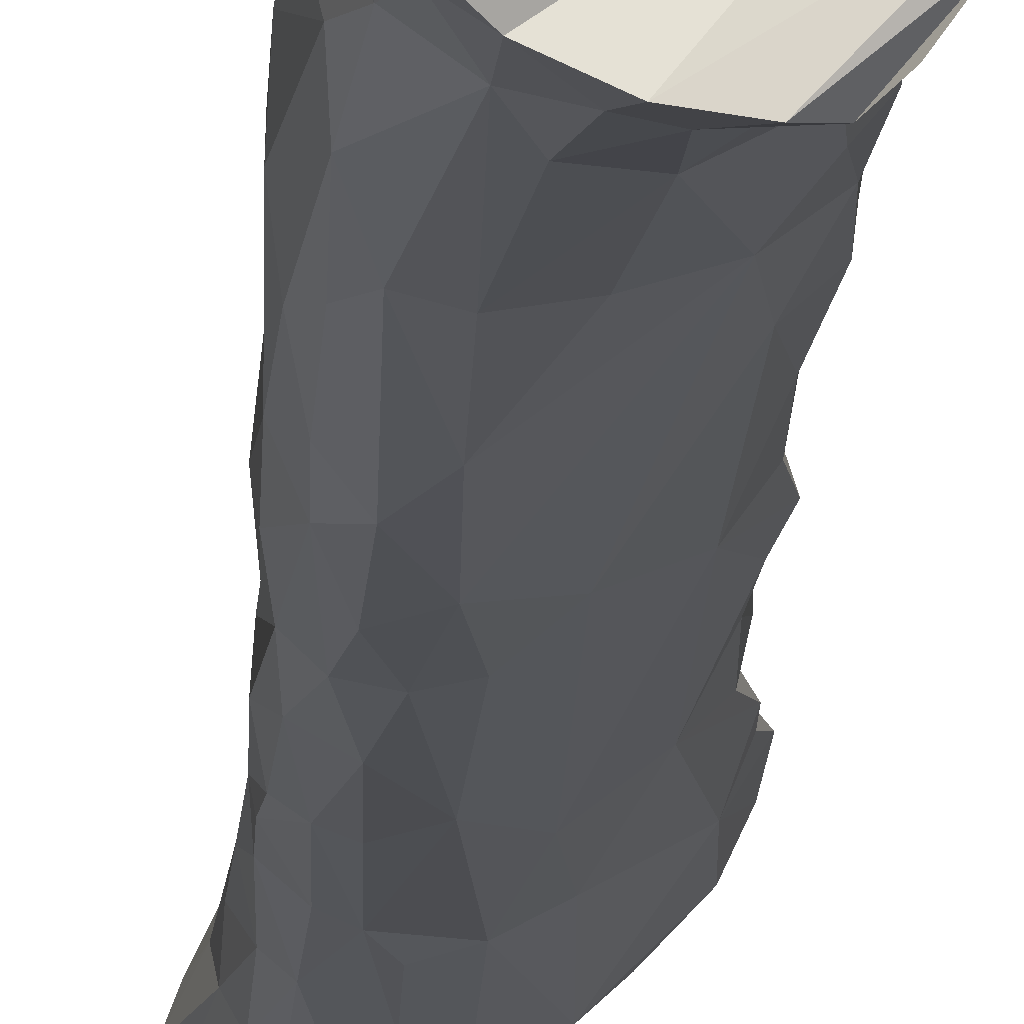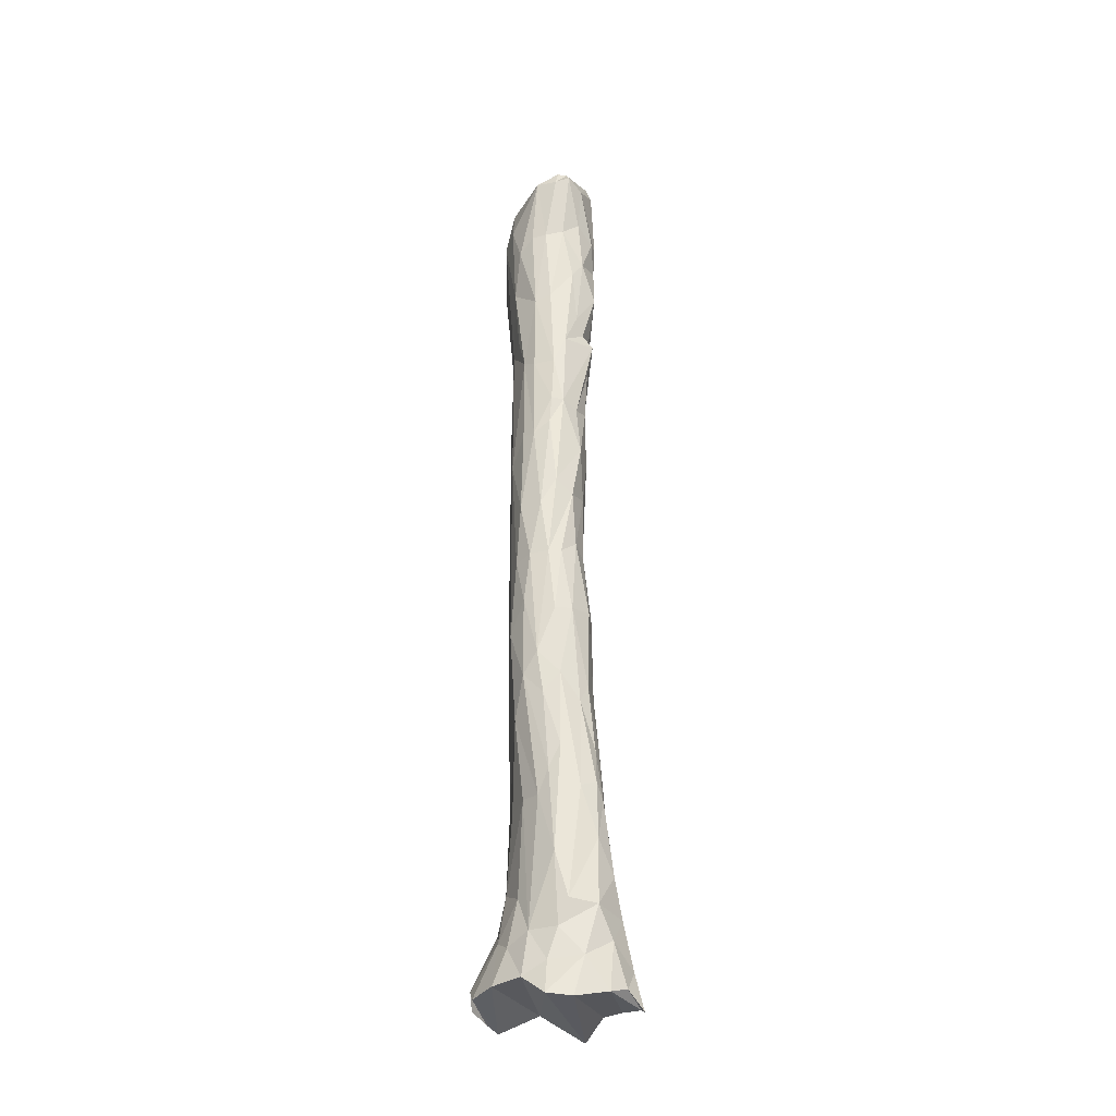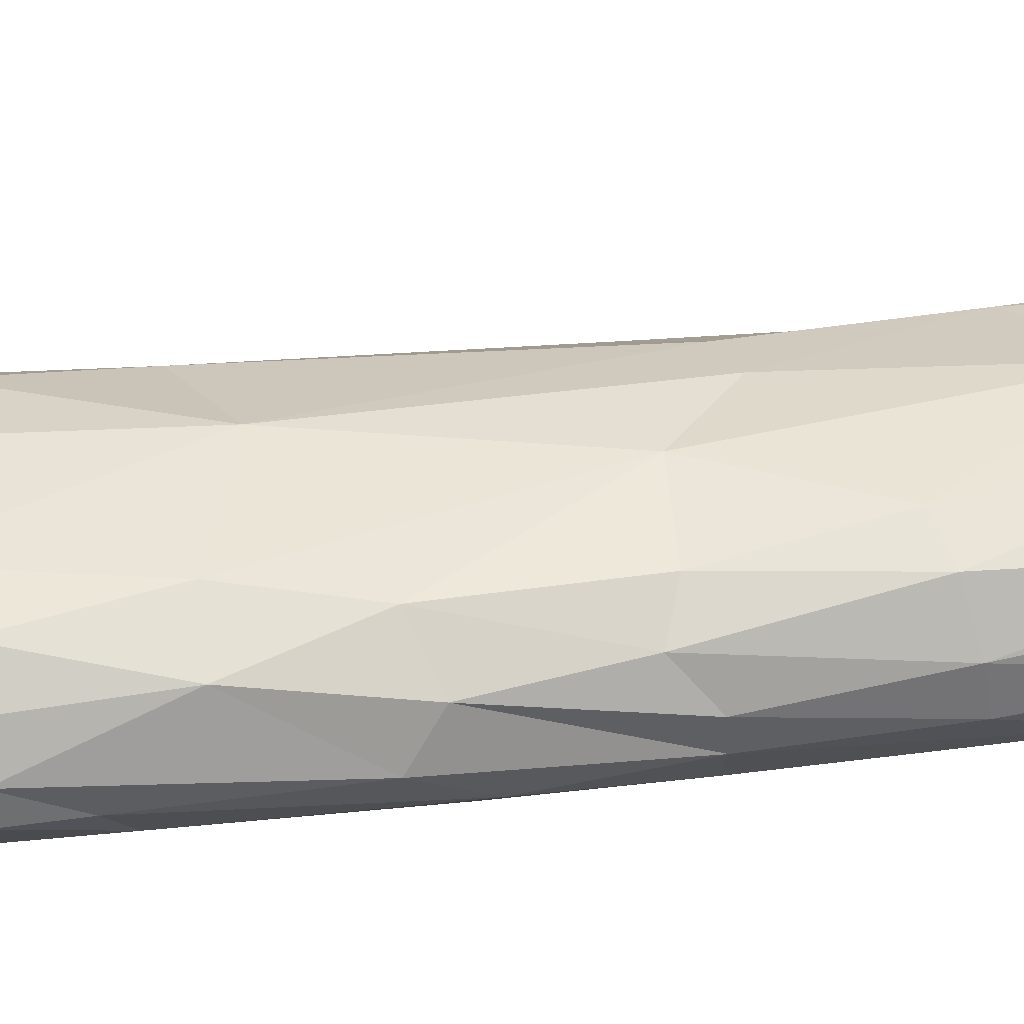
<metadata>
{"format":"obj","ext":"obj","renderer":"f3d","projection":"perspective","resolution":1024,"background":"white","views":[{"elev":-17.4,"azim":-2.6,"up":"+Z"},{"elev":-34.8,"azim":-118.7,"up":"+Y"},{"elev":25.4,"azim":-102.9,"up":"+Z"}]}
</metadata>
<code>
o 5_left_leg_5_left.010
v -0.09316 0.793 -0.01444
v -0.1049 0.7771 -0.008925
v -0.08064 0.7991 -0.03258
v -0.1048 0.7593 0.000569
v -0.08149 0.7114 0.01698
v -0.04491 0.8007 -0.05677
v -0.0632 0.7938 -0.06165
v 0.06925 0.7979 0.03681
v 0.01747 0.8156 -0.009845
v 0.05664 0.7443 0.0565
v 0.06782 0.7995 0.05316
v -0.01465 0.7143 0.04821
v -0.01853 0.808 -0.04255
v -0.06722 0.7811 -0.0782
v -0.05703 0.7707 -0.09182
v -0.03195 0.7983 -0.06223
v -0.04508 0.7661 -0.09523
v -0.02118 0.7896 -0.06853
v -0.0219 0.764 -0.09093
v -0.01133 0.7766 -0.07314
v -0.01415 0.7669 -0.08396
v -0.03816 0.6736 -0.122
v -0.1122 0.7344 -0.1127
v -0.02445 0.7312 -0.1121
v 0.003232 0.6707 -0.1139
v -0.04508 0.7661 -0.09523
v -0.06537 -0.2532 -0.1053
v -0.03544 -0.3171 -0.1022
v -0.06871 -0.45 -0.08048
v -0.03592 -0.4454 -0.08761
v 0.02584 -0.5724 -0.08105
v 0.02544 -0.6478 -0.09306
v -0.01834 -0.594 -0.08495
v -0.0219 0.764 -0.09093
v -0.01415 0.7669 -0.08396
v 0.01058 -0.447 -0.08057
v 0.06284 -0.427 -0.05809
v 0.04994 -0.626 -0.08154
v 0.07227 -0.7065 -0.1118
v 0.08169 -0.5698 -0.05117
v 0.07711 -0.6331 -0.06867
v -0.03325 0.5319 -0.1124
v 0.004663 0.4246 -0.09352
v 0.02994 0.7017 -0.08566
v 0.05451 0.615 -0.08638
v 0.05044 -0.6434 0.07181
v 0.1018 -0.5378 0.01493
v 0.0779 -0.5276 0.03606
v 0.07515 -0.7472 0.07677
v 0.1221 0.5196 0.04413
v 0.05892 0.5026 0.05114
v 0.09481 0.4034 0.03577
v 0.07501 -0.3668 0.03176
v 0.04491 -0.5193 0.04954
v 0.04637 -0.7148 0.0909
v 0.06346 -0.06976 0.02755
v 0.02622 -0.07594 0.02909
v 0.06493 -0.1948 0.03057
v 0.03359 0.3671 0.03821
v 0.07617 0.2566 0.03777
v 0.02465 -0.3738 0.04069
v 0.05664 0.7443 0.0565
v 0.01427 0.1398 0.03278
v 0.08896 0.1582 0.02805
v -0.009936 -0.2399 0.03421
v -0.009561 -0.5782 0.06511
v -0.01465 0.7143 0.04821
v -0.007899 0.5122 0.0426
v -0.02368 -0.02864 0.02036
v 0.007678 -0.7193 0.1003
v -0.04586 -0.5838 0.06046
v -0.05578 -0.7389 0.09328
v -0.04691 -0.04175 -0.1095
v -0.06879 -0.121 -0.1073
v -0.07893 -0.03955 -0.1026
v -0.01973 0.1661 -0.1057
v -0.06229 0.05785 -0.1112
v -0.03129 -0.1677 -0.1101
v -0.03544 -0.3171 -0.1022
v -0.06537 -0.2532 -0.1053
v 0.09177 -0.7266 -0.09889
v 0.07227 -0.7065 -0.1118
v 0.07711 -0.6331 -0.06867
v 0.05451 0.615 -0.08638
v 0.04544 0.4211 -0.07247
v 0.004663 0.4246 -0.09352
v 0.1163 0.49 -0.01756
v 0.08218 0.2869 -0.03742
v 0.02797 0.2671 -0.08414
v 0.02275 -0.1033 -0.08572
v 0.07803 -0.02993 -0.04367
v -0.01459 -0.04207 -0.1025
v 0.06284 -0.427 -0.05809
v 0.1054 -0.6418 -0.03847
v 0.07711 -0.6331 -0.06867
v 0.08169 -0.5698 -0.05117
v 0.09177 -0.7266 -0.09889
v 0.1193 -0.7301 -0.06068
v 0.1061 -0.5549 -0.01261
v 0.1131 -0.6107 -0.013
v 0.1113 -0.4727 -0.01035
v 0.1151 -0.6281 0.00503
v 0.07515 -0.7472 0.07677
v 0.1058 -0.7059 0.01819
v 0.1084 -0.3894 0.005567
v 0.1032 -0.3918 -0.01729
v 0.1018 -0.5378 0.01493
v 0.1162 -0.6717 -0.01891
v 0.126 -0.7376 -0.03906
v -0.1037 0.5172 0.005503
v -0.1028 0.4263 -0.01784
v -0.07811 0.4386 0.007138
v -0.1048 0.7593 0.000569
v -0.1347 0.7331 -0.03675
v -0.09085 0.6433 0.0147
v -0.1076 0.6435 -0.001029
v -0.1049 0.7771 -0.008925
v -0.1023 0.4085 0.001484
v -0.09384 0.4145 -0.00109
v -0.1096 0.4549 -0.03336
v -0.1075 0.2686 -0.05836
v -0.1 0.2604 -0.02976
v -0.1219 0.6619 -0.03556
v -0.08064 0.7991 -0.03258
v -0.1332 0.7575 -0.08264
v -0.1366 0.7585 -0.06739
v -0.1141 0.5791 -0.02332
v -0.1153 0.5481 -0.04403
v -0.1117 0.3987 -0.05614
v -0.1171 0.6394 -0.06404
v -0.1005 0.4978 -0.07932
v -0.0632 0.7938 -0.06165
v -0.109 0.09955 -0.07223
v -0.1038 0.1777 -0.024
v -0.1003 -0.01041 -0.0323
v -0.1062 -0.03528 -0.06152
v -0.1122 -0.1415 -0.04605
v -0.1475 0.7435 -0.06833
v -0.02118 0.7896 -0.06853
v -0.01853 0.808 -0.04255
v 0.01747 0.8156 -0.009845
v -0.03195 0.7983 -0.06223
v -0.1362 0.7329 -0.08895
v -0.01133 0.7766 -0.07314
v -0.04491 0.8007 -0.05677
v -0.06722 0.7811 -0.0782
v -0.05703 0.7707 -0.09182
v -0.04508 0.7661 -0.09523
v -0.1122 0.7344 -0.1127
v -0.1038 0.3501 -0.07447
v -0.1068 0.08002 -0.04161
v -0.1002 -0.03801 -0.08163
v -0.1039 0.268 -0.07839
v -0.09972 0.2219 -0.07971
v -0.108 -0.1464 -0.07416
v -0.08149 0.7114 0.01698
v -0.1048 0.7593 0.000569
v -0.09085 0.6433 0.0147
v -0.1014 -0.4533 0.009664
v -0.073 -0.4589 0.02958
v -0.08263 -0.3492 0.01382
v -0.1004 -0.3739 -0.001224
v -0.06597 -0.2668 0.01599
v -0.1034 -0.268 -0.01459
v -0.1037 0.5172 0.005503
v -0.07811 0.4386 0.007138
v -0.04483 0.4107 0.0235
v -0.1076 0.6435 -0.001029
v -0.09001 0.5929 0.01194
v -0.09384 0.4145 -0.00109
v -0.1141 0.5791 -0.02332
v -0.1023 0.4085 0.001484
v -0.04675 0.3053 0.01585
v -0.1107 -0.4416 -0.03276
v -0.109 -0.5181 -0.003254
v -0.11 -0.4289 -0.00578
v -0.0933 -0.6119 -0.04381
v -0.08913 -0.5428 -0.06432
v -0.07769 -0.6506 -0.05202
v -0.1044 -0.6169 -0.001591
v 0.02465 -0.3738 0.04069
v -0.009936 -0.2399 0.03421
v -0.027 -0.3943 0.03714
v -0.009561 -0.5782 0.06511
v -0.1073 -0.2981 -0.03056
v -0.007899 0.5122 0.0426
v 0.03359 0.3671 0.03821
v -0.04586 -0.5838 0.06046
v 0.01427 0.1398 0.03278
v -0.01465 0.7143 0.04821
v -0.07386 -0.1261 0.008845
v -0.02368 -0.02864 0.02036
v -0.09503 -0.6635 0.02681
v -0.09746 -0.7398 0.01932
v -0.09286 -0.7292 0.04959
v -0.09549 0.05478 -0.09292
v -0.1002 -0.03801 -0.08163
v -0.109 0.09955 -0.07223
v -0.1122 -0.1415 -0.04605
v -0.1081 -0.2579 -0.06499
v -0.1073 -0.2981 -0.03056
v -0.1107 -0.4416 -0.03276
v -0.1028 -0.3751 -0.06178
v -0.09362 -0.6916 -0.01807
v -0.09053 -0.7539 -0.03471
v -0.09972 0.2219 -0.07971
v -0.108 -0.1464 -0.07416
v -0.06508 -0.6978 -0.06263
v -0.03889 -0.7191 -0.08908
v -0.07198 -0.7496 -0.06935
v -0.1122 0.7344 -0.1127
v -0.1037 0.6314 -0.09059
v -0.1362 0.7329 -0.08895
v -0.1171 0.6394 -0.06404
v -0.08631 0.6295 -0.1076
v -0.08164 0.4887 -0.09805
v -0.1005 0.4978 -0.07932
v -0.08093 0.2015 -0.09856
v -0.1039 0.268 -0.07839
v -0.07893 -0.03955 -0.1026
v -0.08982 -0.2203 -0.09489
v -0.09107 -0.2896 -0.08489
v -0.08793 -0.4129 -0.07367
v -0.08913 -0.5428 -0.06432
v -0.07769 -0.6506 -0.05202
v -0.1044 -0.6169 -0.001591
v -0.03996 -0.6486 -0.07912
v -0.06537 -0.2532 -0.1053
v -0.1038 0.3501 -0.07447
v -0.06229 0.05785 -0.1112
v -0.07764 0.3513 -0.09721
v -0.1039 0.268 -0.07839
v -0.1038 0.3501 -0.07447
v -0.08093 0.2015 -0.09856
v -0.05395 0.3669 -0.1037
v -0.0585 0.2065 -0.1059
v -0.01973 0.1661 -0.1057
v -0.08631 0.6295 -0.1076
v -0.05915 0.6085 -0.1173
v -0.08164 0.4887 -0.09805
v -0.00395 -0.6651 -0.09352
v -0.03889 -0.7191 -0.08908
v -0.03996 -0.6486 -0.07912
v 0.006234 -0.7218 -0.1114
v -0.06871 -0.45 -0.08048
v -0.08913 -0.5428 -0.06432
v -0.08793 -0.4129 -0.07367
v 0.02544 -0.6478 -0.09306
v -0.03816 0.6736 -0.122
v -0.1122 0.7344 -0.1127
v -0.03325 0.5319 -0.1124
v -0.03367 0.4279 -0.1045
v -0.06229 0.05785 -0.1112
v -0.07893 -0.03955 -0.1026
v -0.06879 -0.121 -0.1073
v -0.08982 -0.2203 -0.09489
v -0.06537 -0.2532 -0.1053
v -0.03592 -0.4454 -0.08761
v -0.01834 -0.594 -0.08495
v -0.07769 -0.6506 -0.05202
v 0.04905 -0.7275 -0.1197
v 0.004663 0.4246 -0.09352
v 0.07227 -0.7065 -0.1118
v 0.01747 0.8156 -0.009845
v -0.01415 0.7669 -0.08396
v -0.01133 0.7766 -0.07314
v 0.08622 0.6626 -0.04802
v 0.05451 0.615 -0.08638
v 0.02994 0.7017 -0.08566
v 0.1229 0.6005 -0.02008
v 0.1163 0.49 -0.01756
v 0.1293 0.4006 0.015
v 0.08218 0.2869 -0.03742
v 0.113 0.3353 0.001899
v 0.08101 0.7156 -0.0224
v 0.1393 0.6685 0.02428
v 0.1044 0.1855 -0.008353
v 0.1061 0.0763 -0.01569
v 0.07803 -0.02993 -0.04367
v 0.14 0.5698 0.01363
v 0.1176 0.03747 -0.000852
v 0.1059 -0.02069 -0.002912
v 0.09851 -0.1803 -0.01973
v 0.1111 -0.3086 0.006354
v 0.1032 -0.3918 -0.01729
v 0.1094 -0.2953 -0.01281
v 0.1084 -0.3894 0.005567
v 0.1395 0.6494 0.0365
v 0.1351 0.5867 0.0385
v 0.1432 0.5562 0.02935
v 0.1135 0.3437 0.01728
v 0.1254 0.4322 0.02569
v 0.1154 0.2652 0.01652
v 0.1102 0.1929 0.01529
v 0.1083 0.09295 0.01005
v 0.1036 -0.1982 0.009718
v 0.1431 0.4925 0.02735
v 0.1146 0.6433 0.0487
v 0.1308 0.4484 0.01485
v 0.1039 0.3239 0.03095
v 0.08896 0.1582 0.02805
v 0.09846 -0.03957 0.01537
v 0.06782 0.7995 0.05316
v 0.104 0.7372 0.02996
v 0.06925 0.7979 0.03681
v 0.05664 0.7443 0.0565
v 0.1032 0.7041 0.04489
v 0.1221 0.5196 0.04413
v 0.09481 0.4034 0.03577
v 0.07617 0.2566 0.03777
v 0.06346 -0.06976 0.02755
v 0.1047 -0.1065 0.002391
v 0.08724 -0.1193 0.01739
v 0.06493 -0.1948 0.03057
v 0.09658 -0.3493 0.01961
v 0.07501 -0.3668 0.03176
v 0.1018 -0.5378 0.01493
v 0.02275 -0.1033 -0.08572
v 0.07785 -0.327 -0.04997
v 0.06284 -0.427 -0.05809
v 0.07803 -0.02993 -0.04367
v 0.1032 -0.3918 -0.01729
v 0.08934 -0.5014 -0.04403
v 0.08169 -0.5698 -0.05117
v 0.09851 -0.1803 -0.01973
v 0.1094 -0.2953 -0.01281
v 0.1113 -0.4727 -0.01035
v -0.09286 -0.7292 0.04959
v -0.05578 -0.7389 0.09328
v -0.08876 -0.7555 0.07857
v 0.04905 -0.7275 -0.1197
v 0.07227 -0.7065 -0.1118
v 0.1193 -0.7301 -0.06068
v 0.09177 -0.7266 -0.09889
v 0.006234 -0.7218 -0.1114
v 0.126 -0.7376 -0.03906
v 0.1058 -0.7059 0.01819
v -0.03889 -0.7191 -0.08908
v -0.07198 -0.7496 -0.06935
v 0.07515 -0.7472 0.07677
v -0.09053 -0.7539 -0.03471
v 0.04637 -0.7148 0.0909
v -0.09746 -0.7398 0.01932
v 0.007678 -0.7193 0.1003
v -0.09995 -0.1337 -0.009724
v -0.06597 -0.2668 0.01599
v -0.07386 -0.1261 0.008845
v -0.1034 -0.268 -0.01459
v -0.1004 -0.3739 -0.001224
v -0.11 -0.4289 -0.00578
v -0.1014 -0.4533 0.009664
v -0.08269 0.2721 -0.003631
v -0.06891 0.1744 0.005742
v -0.04675 0.3053 0.01585
v -0.1038 0.1777 -0.024
v -0.08127 0.09423 -0.008251
v -0.07759 -0.6222 0.05271
v -0.0758 -0.6958 0.07105
v -0.04586 -0.5838 0.06046
v -0.09362 0.3506 -0.004687
v -0.08876 -0.7555 0.07857
v -0.05578 -0.7389 0.09328
v -0.1 0.2604 -0.02976
v -0.1003 -0.01041 -0.0323
v -0.07912 -0.02251 -0.007097
v -0.1122 -0.1415 -0.04605
v -0.1073 -0.2981 -0.03056
v -0.1044 -0.6169 -0.001591
v -0.09421 -0.5663 0.0305
v -0.09503 -0.6635 0.02681
v -0.09286 -0.7292 0.04959
v -0.1023 0.4085 0.001484
v -0.1068 0.08002 -0.04161
v -0.109 -0.5181 -0.003254
v -0.073 -0.4589 0.02958
v 0.01427 0.1398 0.03278
v -0.02368 -0.02864 0.02036
v -0.1366 0.7585 -0.06739
v -0.09316 0.793 -0.01444
v -0.08064 0.7991 -0.03258
v -0.1049 0.7771 -0.008925
f 22 23 24
f 25 22 24
f 24 23 26
f 27 28 29
f 28 30 29
f 31 32 33
f 30 31 33
f 34 24 26
f 35 24 34
f 30 28 36
f 37 31 36
f 36 31 30
f 38 32 31
f 38 39 32
f 37 40 31
f 31 40 38
f 40 41 38
f 39 38 41
f 22 25 42
f 37 36 28
f 25 43 42
f 44 45 25
f 45 43 25
f 44 25 24
f 35 44 24
f 46 47 48
f 47 46 49
f 50 51 52
f 53 54 48
f 53 48 47
f 48 54 46
f 55 49 46
f 56 57 58
f 51 59 52
f 52 59 60
f 58 61 53
f 62 51 50
f 60 63 64
f 58 65 61
f 46 54 66
f 67 51 62
f 67 68 51
f 51 68 59
f 59 63 60
f 63 56 64
f 63 69 57
f 63 57 56
f 69 65 57
f 57 65 58
f 53 61 54
f 61 66 54
f 66 70 46
f 70 55 46
f 66 71 70
f 71 72 70
f 1 2 3
f 4 3 2
f 5 6 7
f 8 9 10
f 8 10 11
f 10 9 12
f 9 13 12
f 12 13 5
f 13 6 5
f 5 7 4
f 7 3 4
f 14 7 6
f 14 6 15
f 15 6 16
f 15 16 17
f 18 19 17
f 18 17 16
f 18 20 19
f 20 21 19
f 73 74 75
f 76 73 77
f 73 75 77
f 78 79 80
f 81 82 83
f 78 80 74
f 73 78 74
f 84 85 86
f 84 87 85
f 87 88 85
f 85 88 89
f 85 89 86
f 89 76 86
f 89 90 76
f 88 91 89
f 89 91 90
f 92 73 76
f 73 92 78
f 90 78 92
f 90 93 78
f 78 93 79
f 90 92 76
f 94 95 96
f 94 97 95
f 97 94 98
f 96 99 100
f 100 94 96
f 99 96 101
f 99 102 100
f 102 103 104
f 105 101 106
f 107 102 99
f 108 94 100
f 102 104 108
f 104 109 108
f 107 101 105
f 101 107 99
f 102 108 100
f 109 98 108
f 98 94 108
f 107 103 102
f 110 111 112
f 113 114 115
f 114 116 115
f 117 114 113
f 118 119 111
f 111 110 120
f 111 119 112
f 118 121 122
f 123 116 114
f 124 125 126
f 123 127 116
f 128 120 127
f 120 110 127
f 118 129 121
f 130 131 128
f 128 131 129
f 128 129 120
f 125 124 132
f 123 130 127
f 130 128 127
f 121 133 134
f 135 136 137
f 120 129 111
f 111 129 118
f 126 138 117
f 117 138 114
f 139 140 141
f 139 142 140
f 138 126 143
f 144 139 141
f 140 142 145
f 132 146 125
f 147 148 149
f 147 149 146
f 138 123 114
f 150 121 129
f 121 134 122
f 134 133 151
f 152 151 133
f 152 136 151
f 136 135 151
f 138 130 123
f 150 153 121
f 150 129 131
f 153 154 121
f 154 133 121
f 126 125 143
f 136 155 137
f 152 155 136
f 149 125 146
f 125 149 143
f 138 143 130
f 156 157 158
f 159 160 161
f 162 159 161
f 163 164 161
f 165 166 167
f 168 169 158
f 170 167 166
f 168 171 169
f 171 165 169
f 170 172 167
f 164 162 161
f 172 173 167
f 174 175 176
f 174 177 175
f 174 178 177
f 177 179 180
f 178 179 177
f 181 182 183
f 181 183 184
f 174 176 185
f 186 167 187
f 183 188 184
f 167 173 187
f 187 173 189
f 156 158 190
f 191 163 182
f 175 177 180
f 190 165 186
f 183 160 188
f 158 169 190
f 169 165 190
f 165 167 186
f 191 182 192
f 163 183 182
f 163 161 183
f 161 160 183
f 193 194 195
f 196 197 198
f 199 200 201
f 201 200 202
f 203 202 200
f 194 193 204
f 204 205 194
f 206 196 198
f 207 200 199
f 208 209 210
f 211 212 213
f 213 212 214
f 215 216 212
f 216 217 212
f 212 217 214
f 218 206 219
f 218 196 206
f 196 220 197
f 221 200 207
f 222 203 200
f 222 223 203
f 203 223 224
f 203 224 202
f 225 204 226
f 204 193 226
f 227 208 225
f 209 208 227
f 225 208 204
f 208 210 204
f 210 205 204
f 200 221 222
f 215 212 211
f 221 228 222
f 222 228 223
f 216 229 217
f 230 220 196
f 218 230 196
f 197 221 207
f 197 220 221
f 231 232 233
f 231 234 232
f 234 231 235
f 235 236 234
f 237 236 235
f 238 239 240
f 241 242 243
f 241 244 242
f 240 231 233
f 235 231 240
f 245 246 247
f 241 248 244
f 249 239 250
f 250 239 238
f 240 239 251
f 251 235 240
f 251 252 235
f 234 236 253
f 237 253 236
f 254 255 256
f 255 257 256
f 245 247 257
f 258 243 245
f 258 259 243
f 245 243 246
f 248 241 259
f 243 260 246
f 259 241 243
f 261 244 248
f 252 262 235
f 261 248 263
f 251 262 252
f 249 251 239
f 235 262 237
f 264 265 266
f 267 268 269
f 267 270 268
f 270 271 268
f 272 273 271
f 272 274 273
f 275 269 265
f 267 269 275
f 267 276 270
f 273 274 277
f 277 278 273
f 273 278 279
f 280 271 270
f 281 279 278
f 282 283 279
f 284 285 286
f 281 282 279
f 284 287 285
f 267 275 276
f 280 270 276
f 288 280 276
f 289 290 280
f 272 291 274
f 272 292 291
f 293 294 277
f 277 294 278
f 278 295 281
f 288 289 280
f 274 293 277
f 296 284 286
f 296 286 283
f 264 275 265
f 294 295 278
f 280 297 271
f 288 298 289
f 292 272 299
f 292 300 291
f 300 294 293
f 295 301 281
f 281 301 302
f 303 304 305
f 293 274 291
f 264 305 275
f 303 306 307
f 298 308 289
f 289 308 290
f 290 297 280
f 308 297 290
f 308 309 297
f 297 292 299
f 271 297 299
f 309 292 297
f 271 299 272
f 309 300 292
f 309 310 300
f 300 293 291
f 300 301 294
f 300 310 301
f 294 301 295
f 311 302 301
f 282 281 302
f 282 302 312
f 302 313 312
f 302 311 313
f 313 296 312
f 296 283 312
f 313 311 314
f 313 314 296
f 314 315 296
f 296 315 284
f 315 314 316
f 284 315 287
f 315 316 317
f 315 317 287
f 282 312 283
f 305 304 275
f 303 307 304
f 276 307 288
f 288 307 298
f 304 307 276
f 298 306 308
f 304 276 275
f 307 306 298
f 318 319 320
f 319 318 321
f 319 322 320
f 323 320 322
f 323 324 320
f 319 325 326
f 326 322 319
f 327 324 323
f 322 327 323
f 325 319 321
f 328 329 330
f 331 332 333
f 332 334 333
f 335 331 336
f 331 333 336
f 335 336 337
f 335 337 338
f 338 337 339
f 337 340 339
f 341 339 340
f 341 340 342
f 343 341 342
f 343 342 344
f 343 344 329
f 329 328 343
f 345 346 347
f 345 348 346
f 349 350 351
f 352 353 354
f 353 355 356
f 357 358 359
f 360 352 354
f 358 361 362
f 363 352 360
f 352 355 353
f 364 365 356
f 345 365 364
f 348 345 366
f 348 367 349
f 368 357 369
f 368 370 357
f 357 370 358
f 370 371 358
f 371 361 358
f 372 363 360
f 355 373 356
f 356 373 364
f 348 366 367
f 372 360 354
f 374 368 369
f 358 362 359
f 351 374 369
f 351 369 375
f 350 374 351
f 366 345 364
f 363 355 352
f 365 345 347
f 367 350 349
f 375 369 359
f 369 357 359
f 354 353 376
f 353 356 377
f 353 377 376
f 356 365 377
f 365 347 377
f 378 379 380
f 378 381 379

</code>
